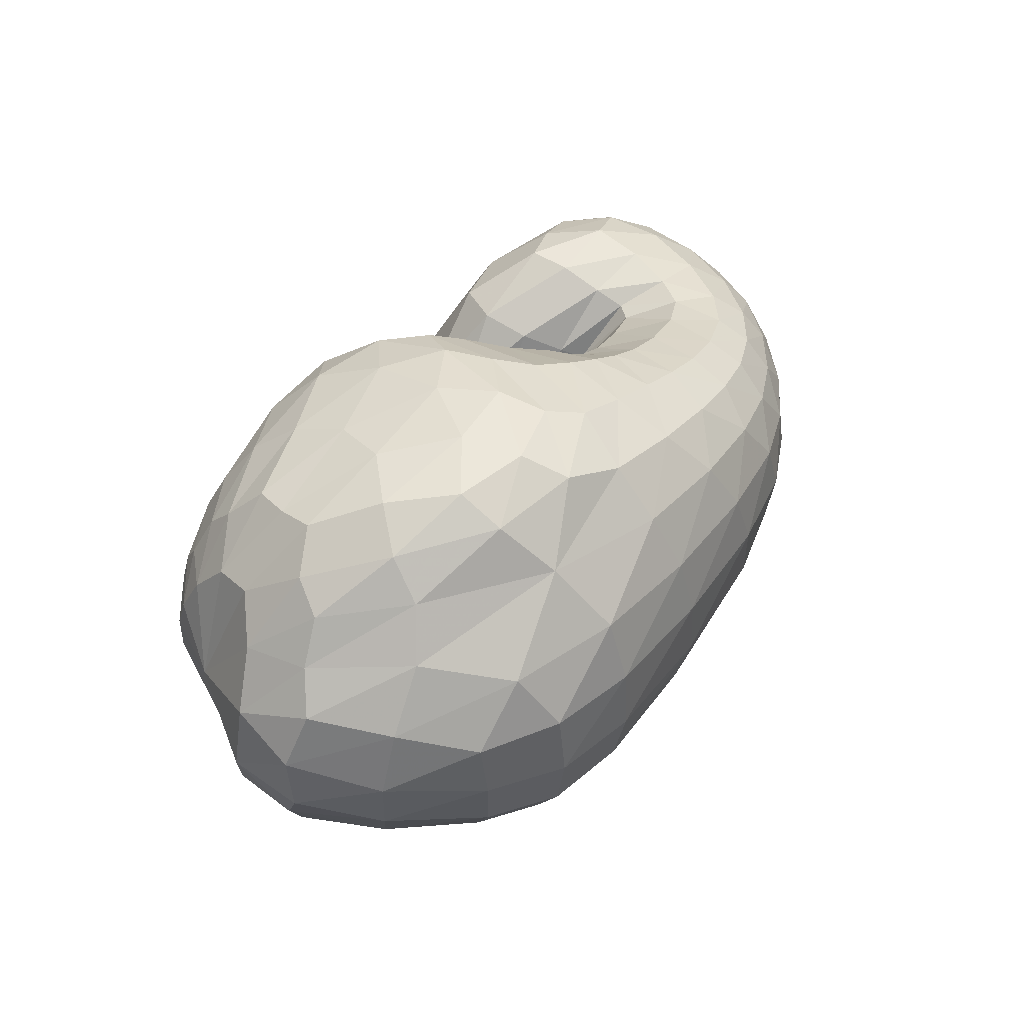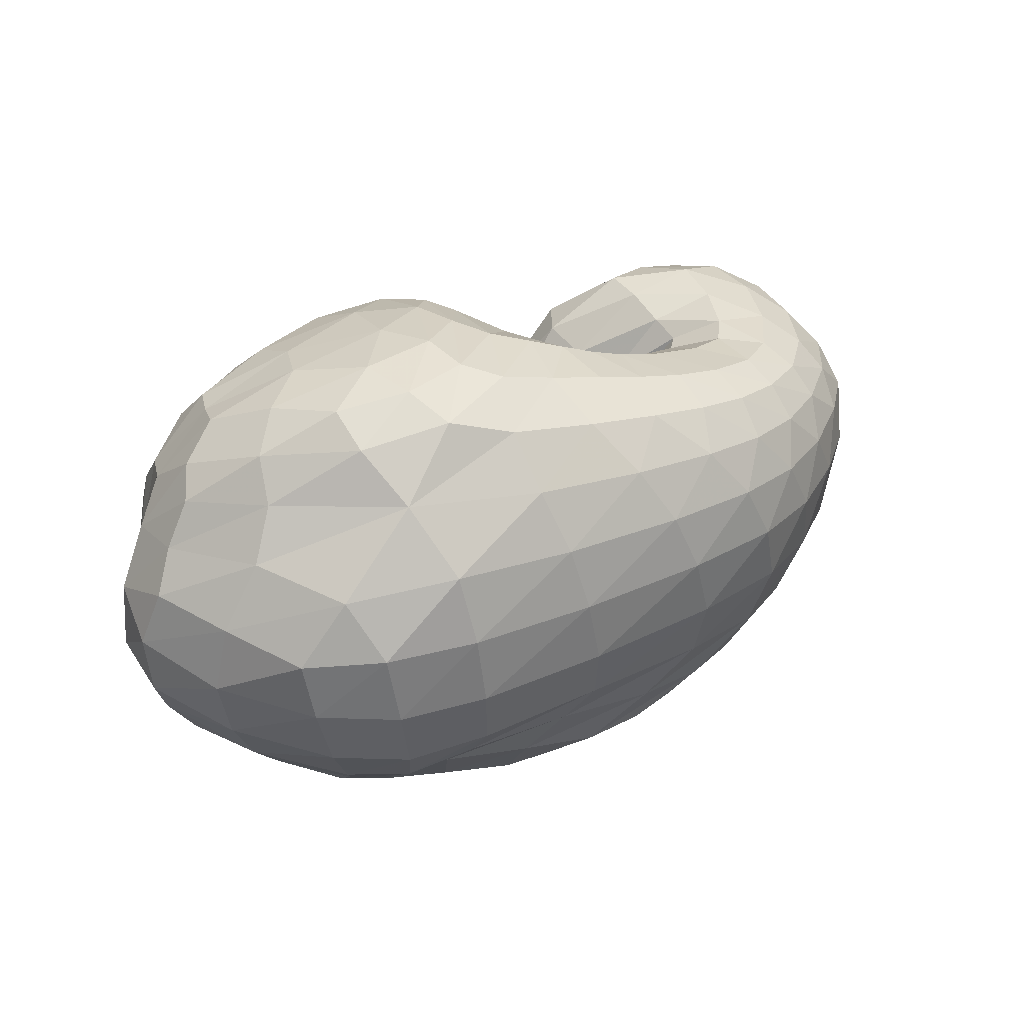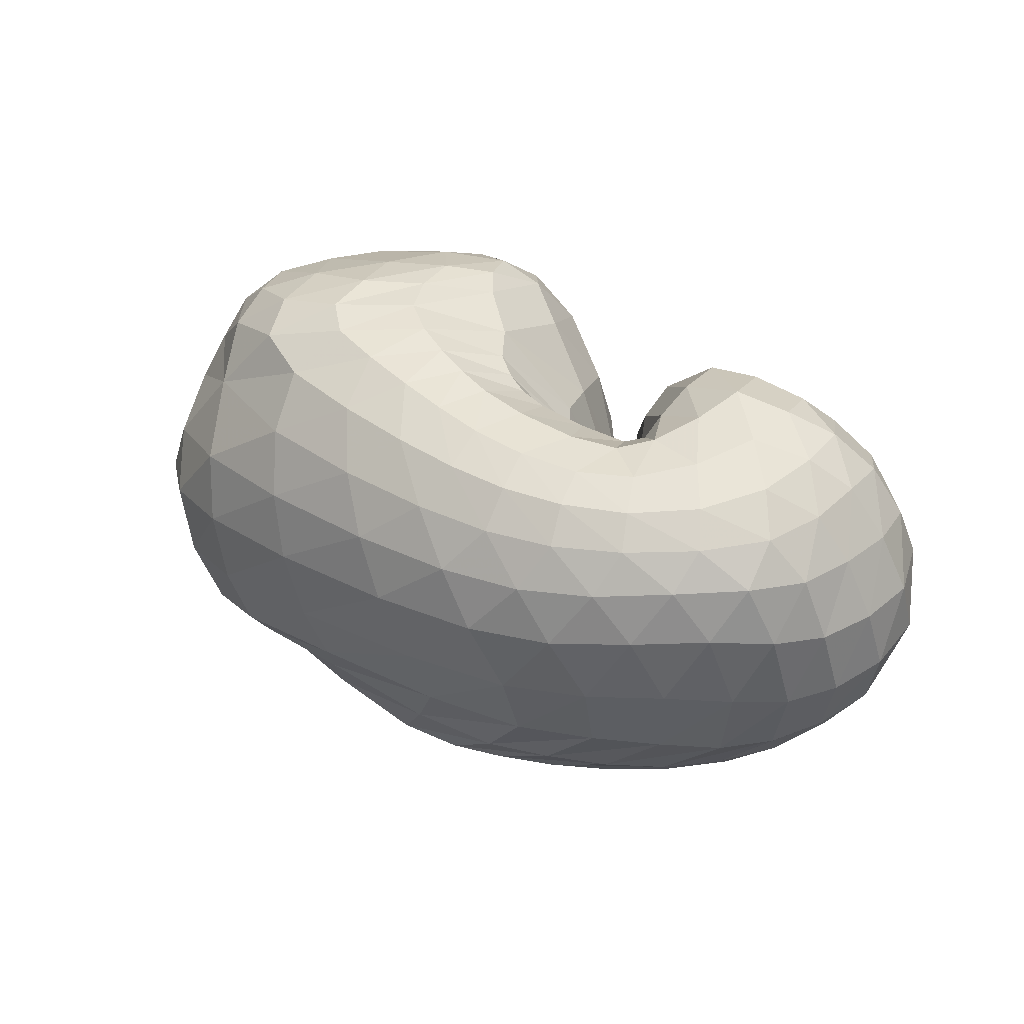
<metadata>
{"format":"obj","ext":"obj","renderer":"f3d","projection":"perspective","resolution":1024,"background":"white","views":[{"elev":35.2,"azim":-66.4,"up":"+Z"},{"elev":26.1,"azim":-40.7,"up":"+Z"},{"elev":29.4,"azim":34.8,"up":"+Z"}]}
</metadata>
<code>
v 74.37 165.4 134.9
v 103.8 190.1 145.3
v 147.4 193.5 155.3
v 189.3 176 156.1
v 217.9 151.7 141.7
v 234 120.6 145.1
v 240.7 113.2 140.8
v 246.9 112 143.2
v 247.3 117.7 146.3
v 231.8 142.6 163.2
v 259.8 172.2 157.5
v 101 185.4 158.7
v 145.7 185.4 178.1
v 186.7 166.9 189.9
v 98.87 172.9 178.4
v 150.6 158.4 209.7
v 176.6 128.9 218.6
v 196.5 108 207.8
v 210.8 91.08 201.5
v 227.3 86.83 195.9
v 259.4 87.76 191.3
v 265.2 101.8 197.1
v 268.9 129.1 205.3
v 96.9 151.4 197
v 143 110.1 221.2
v 85.21 128.2 198.7
v 104.7 83.92 210.5
v 147.8 73.78 218.5
v 175 58.82 211.2
v 209 51.91 204.6
v 243.7 49.64 198.7
v 279.8 60.65 196.2
v 304.8 93.55 203.1
v 303 131.4 202
v 66.72 117 178.6
v 110.1 54.17 185.8
v 187.3 29.15 183.3
v 244.2 28.73 179.7
v 287.3 42.53 179.3
v 323.9 72.35 181.7
v 332.9 110.9 185.9
v 322.4 148.3 178.9
v 52.06 113.9 149.9
v 72.55 63.45 137.1
v 120 32.71 142.1
v 206.6 19.32 145.9
v 270.2 27.04 147.1
v 315.6 51.33 151.4
v 341.7 80.63 147.4
v 350.7 120.7 149.1
v 325.2 161.7 153.5
v 50.96 120.2 112.5
v 85.9 67.35 95.93
v 129.1 39.09 100.2
v 218.7 30.86 103.9
v 276.7 44.54 102.2
v 312.1 69.57 97.88
v 335.9 96.59 102.3
v 341.9 136.7 112.1
v 307 173.2 132.4
v 71.69 130.3 84.41
v 107.5 88.11 68.44
v 128.6 60.18 80.62
v 190.3 53.12 67.59
v 231.2 54.34 69.94
v 267.7 69.67 70.12
v 301 96.07 71.61
v 318.2 133.6 82.22
v 303 166.6 98.78
v 90.83 146.1 69.48
v 123.2 115.9 52.26
v 162.1 95.12 49.48
v 191.1 91.16 52.87
v 215.7 84.86 59.97
v 242.1 88.62 63.61
v 273.1 99.89 67.22
v 294 128.5 70.62
v 281.8 154.9 83.69
v 111 168.8 79.51
v 163 142.7 57.52
v 114.6 181.2 97.92
v 159.6 178.9 79.9
v 187 154.2 70.37
v 206.6 134.4 72.21
v 224.2 119.8 80.8
v 238 109.7 83.2
v 254.1 111.4 83.95
v 262.5 124.5 89.31
v 247.3 150.6 105
v 108.4 190.7 123.8
v 149.9 194.9 126.8
v 186.3 184 118.9
v 88.35 183 141
v 86.17 179 150.7
v 83.71 171.1 163.1
v 80.66 159 174.4
v 73.92 146.4 175.1
v 62.75 140.2 162.3
v 53.6 139.4 142.5
v 54.53 143.3 119
v 67.03 149.8 100.4
v 81.24 160.2 92.39
v 92.45 173.7 99.66
v 93.78 181.1 113.7
v 90.8 184.1 129
v 122.9 193.4 151.6
v 100.1 187.1 151
v 102.7 190.4 136.7
v 124 195.2 141.8
v 171.1 185.8 155
v 121.7 190.9 159.8
v 146.8 189.5 165.8
v 147.3 196.8 143.6
v 168.9 192.5 140.5
v 204.2 168.7 150.8
v 170.6 182.3 168.5
v 190.4 173.5 169.9
v 189.9 180.5 140.3
v 227.9 132.3 145.4
v 204.4 158.6 172.5
v 213 134.7 178.2
v 213.9 148.4 101.4
v 224.6 136.2 107.9
v 204.6 168.9 124.7
v 237.8 115.4 142.7
v 219.3 115.8 180.8
v 224.4 108.1 178.2
v 231.8 125.5 109.9
v 236.9 118 109.7
v 243 112.1 141.5
v 228.3 105.1 174.9
v 232.4 103.3 173.3
v 241.4 114.6 108.4
v 245.7 113.5 108.3
v 250.3 112.6 144.2
v 239.8 102.4 172.9
v 250.7 102.3 172.1
v 249.3 114.3 110.5
v 252.3 116.7 113.2
v 237.9 130.1 152.3
v 256 103.8 172.4
v 252.1 110.7 175.9
v 251.6 122.4 115.1
v 244.1 134.6 119.5
v 235.7 158.6 160.8
v 246.1 123.4 182.3
v 245.9 138.6 187.8
v 234.2 150 133.8
v 256.4 150.9 189.5
v 280.3 152 190.7
v 293.6 162.4 176.5
v 294 172.7 160.8
v 285 179.7 145.1
v 280.8 176.3 123
v 267.4 168.7 111.2
v 244.8 164.5 124.6
v 119.9 187.2 168.7
v 96.98 179.8 165.8
v 169.5 179.2 184.6
v 119.8 179.8 181
v 147.7 175.6 194.3
v 170.2 166.9 202.5
v 182.7 149.3 208.6
v 195.7 141.4 198.6
v 121.6 168.1 195.4
v 95.62 163.8 186.3
v 170.2 145.1 216.1
v 122.3 152.2 206.6
v 150.6 134.9 218.6
v 183.1 119.4 215.8
v 164.3 117.2 222.3
v 166.4 100.8 221.4
v 204.4 95.25 205.3
v 171.9 87.36 219.2
v 182.8 79.17 216.2
v 217.7 88.54 198.3
v 193.7 74.59 212.6
v 204.3 71.33 209.1
v 243.7 86.47 193.3
v 215.8 68.67 205.9
v 231.6 66.99 202.6
v 264.9 92.01 192.6
v 251.4 67.51 199.5
v 266.7 71.04 198.3
v 266.8 115.5 202.8
v 275.9 79.68 200.3
v 284.1 93.8 204.9
v 288.9 110.5 209.1
v 285 130.8 205.5
v 120.5 133.1 212.3
v 90.97 140.5 196.8
v 111.1 116.5 212.9
v 123.7 92.37 218.2
v 147.7 89.99 222
v 94.8 106.2 207.3
v 73.18 125.3 187.2
v 125.3 72.47 215.3
v 83.61 97.5 196.5
v 104 70.28 201.6
v 157.6 63.96 214.6
v 130 58.1 207.9
v 192.8 54.77 207.8
v 149.3 48.49 202.3
v 177.5 41.93 199.3
v 225.4 49.8 201.5
v 203 38.29 196.4
v 224.8 37.12 193.7
v 263.1 52.74 196.4
v 244.8 37.96 191.4
v 264.4 41.91 189.9
v 294.6 75.29 198.9
v 284.3 50.02 189.2
v 302.9 63.86 190.3
v 307.1 112.8 205.7
v 316.2 82.18 193.5
v 321.2 101.9 197
v 320.3 121.8 197.5
v 309.9 142.9 191
v 79.91 88.32 183.3
v 59.34 117.6 163.7
v 150 36.04 185
v 71.52 84.59 166.2
v 85.71 56.44 158.6
v 116.7 37.41 164.6
v 218.8 27.05 181.5
v 155.4 27.33 165.2
v 197.5 21.62 165.4
v 266.2 33.72 178.9
v 232.2 21.11 165
v 258.8 25.38 164.4
v 307.8 55.69 180.5
v 282.2 33.62 165.7
v 304.5 45.84 168.2
v 331.3 91 184
v 323.5 60.54 168.8
v 335.4 76.55 168
v 331.4 130.7 184.1
v 341 95.05 168.7
v 343.5 115.5 168.9
v 340.2 136.3 167.6
v 321.9 156.7 166.1
v 60.23 87.46 145
v 48.37 120.7 131
v 92.42 44.62 140
v 57.73 91.17 122.7
v 76.94 63 117.2
v 160.9 24.05 144.2
v 97.45 44.64 116.7
v 124.3 33.59 119.2
v 242.9 20.54 146.3
v 167.4 25.77 122.3
v 215.9 22.75 124.2
v 294.4 37.77 149.9
v 252.8 26.1 124.6
v 279.6 34.84 125.8
v 331.4 65.42 149
v 302.2 47.21 126.8
v 320 61.21 124.6
v 348.4 99.37 148.1
v 333.5 74.72 122.4
v 343.5 89.46 123.5
v 343.3 143.1 151
v 350.1 108.2 126.2
v 350.3 129.9 129.6
v 338.5 152.1 136.3
v 312 170.9 145.5
v 64.68 94.77 102.3
v 59.77 128 98.54
v 104.8 49.96 95.71
v 76.82 101.2 85.44
v 97.94 76.36 79.55
v 171.8 32.16 104.3
v 111.7 59.51 82.43
v 129.9 48.17 90.22
v 252.4 35.79 102.2
v 166.5 41.75 91.41
v 205.8 41.29 85.4
v 296.1 56.32 100.6
v 234.1 44.45 82.38
v 255.2 49.7 82.67
v 325.3 81.95 98.96
v 273.6 58.72 81.34
v 290.6 69.72 80.77
v 342.9 115.4 105.8
v 305.8 81.71 82.47
v 319.1 97.13 84.53
v 327.5 158 123.1
v 328.7 116 88.17
v 329.3 136.8 96.02
v 318.8 157.4 107.3
v 301.1 172.8 118.3
v 89.84 110.2 72.72
v 80.97 140 77.69
v 114.3 71.6 74.68
v 98.98 120.6 62.89
v 112.3 101.4 59.47
v 159.8 54.42 74.93
v 121.3 85.98 63.11
v 140.3 75.67 62.6
v 212.5 52.74 67.81
v 166.1 71.24 56.9
v 186.7 69.33 55.64
v 249.7 60.6 70.08
v 203 66.96 59.18
v 218.9 66.69 62.3
v 284.9 81.44 70.4
v 235.3 70.47 63.54
v 251.7 77.15 63.93
v 313.4 113.5 75.58
v 268.9 85.86 64.55
v 285.7 96.82 66.65
v 314 153.4 90.68
v 299.6 112.1 69.81
v 307.4 130.7 73.73
v 306 148.7 79.48
v 292.1 162.5 91.89
v 106.1 133.5 58.34
v 98.12 159.8 75.32
v 142 101.3 50.38
v 119.7 146.7 60.93
v 145 128.4 51.45
v 178.4 94.1 50.22
v 166.4 119.4 48.89
v 179.7 121.6 52.88
v 203.2 86.7 56.45
v 189.4 121.4 56.36
v 198.9 114.2 57.69
v 228.5 85.99 62.18
v 208.5 107.6 60.83
v 218.1 104.3 64.79
v 257.6 92.5 65.33
v 227.6 102.2 67.35
v 237.9 100.5 69.12
v 286.4 113 68.49
v 250.1 100.9 70.45
v 262.4 105.8 71.02
v 292.5 143.2 74.72
v 272.8 115.3 72.1
v 278 126.3 74.49
v 275.2 139.4 78.37
v 262.9 154.7 92.65
v 135.2 156.2 67.9
v 112.6 175.8 91.23
v 140.7 166.5 76.37
v 166.5 162.4 66.49
v 180 144.2 58.08
v 138.1 179.1 86.46
v 108.6 186.7 111.1
v 176.6 169.8 74.68
v 133.3 188.7 103.4
v 156.4 187.4 100.7
v 196.7 145.6 70.53
v 173.3 182.4 99.13
v 186.6 174.6 94.78
v 216.2 126 77.11
v 200.1 162.5 94.47
v 231 113.7 82.57
v 246.3 108.8 83.15
v 260.4 116.7 86.51
v 257.6 137.3 93.12
v 127.7 193.8 125.3
v 168.7 192.4 123.1
g foo
f 93 1 94
f 94 12 107
f 107 2 93
f 93 94 107
f 106 2 107
f 107 12 111
f 111 3 106
f 106 107 111
f 12 157 111
f 13 112 157
f 3 111 112
f 112 111 157
f 110 3 112
f 112 13 116
f 116 4 110
f 110 112 116
f 13 159 116
f 14 117 159
f 4 116 117
f 117 116 159
f 115 4 117
f 117 14 120
f 120 5 115
f 115 117 120
f 5 120 121
f 14 164 120
f 18 121 164
f 121 120 164
f 14 163 164
f 17 170 163
f 18 164 170
f 164 163 170
f 119 5 121
f 121 18 126
f 126 6 119
f 119 121 126
f 18 173 126
f 19 127 173
f 6 126 127
f 127 126 173
f 125 6 127
f 127 19 131
f 131 7 125
f 125 127 131
f 19 176 131
f 20 132 176
f 7 131 132
f 132 131 176
f 130 7 132
f 132 20 136
f 136 8 130
f 130 132 136
f 20 179 136
f 21 137 179
f 8 136 137
f 137 136 179
f 135 8 137
f 137 21 141
f 141 9 135
f 135 137 141
f 21 182 141
f 22 142 182
f 9 141 142
f 142 141 182
f 140 9 142
f 142 22 146
f 146 10 140
f 140 142 146
f 22 185 146
f 23 147 185
f 10 146 147
f 147 146 185
f 145 10 147
f 147 23 149
f 149 11 145
f 145 147 149
f 94 1 95
f 95 15 158
f 158 12 94
f 94 95 158
f 157 12 158
f 158 15 160
f 160 13 157
f 157 158 160
f 15 165 160
f 16 161 165
f 13 160 161
f 161 160 165
f 159 13 161
f 161 16 162
f 162 14 159
f 159 161 162
f 16 167 162
f 17 163 167
f 14 162 163
f 163 162 167
f 95 1 96
f 96 24 166
f 166 15 95
f 95 96 166
f 165 15 166
f 166 24 168
f 168 16 165
f 165 166 168
f 24 190 168
f 25 169 190
f 16 168 169
f 169 168 190
f 167 16 169
f 169 25 171
f 171 17 167
f 167 169 171
f 17 171 172
f 25 194 171
f 28 172 194
f 172 171 194
f 25 193 194
f 27 197 193
f 28 194 197
f 194 193 197
f 170 17 172
f 172 28 174
f 174 18 170
f 170 172 174
f 28 200 174
f 29 175 200
f 18 174 175
f 175 174 200
f 173 18 175
f 175 29 177
f 177 19 173
f 173 175 177
f 29 202 177
f 30 178 202
f 19 177 178
f 178 177 202
f 176 19 178
f 178 30 180
f 180 20 176
f 176 178 180
f 30 205 180
f 31 181 205
f 20 180 181
f 181 180 205
f 179 20 181
f 181 31 183
f 183 21 179
f 179 181 183
f 31 208 183
f 32 184 208
f 21 183 184
f 184 183 208
f 182 21 184
f 184 32 186
f 186 22 182
f 182 184 186
f 32 211 186
f 33 187 211
f 22 186 187
f 187 186 211
f 185 22 187
f 187 33 188
f 188 23 185
f 185 187 188
f 33 214 188
f 34 189 214
f 23 188 189
f 189 188 214
f 23 189 149
f 34 150 189
f 11 149 150
f 150 149 189
f 96 1 97
f 97 26 191
f 191 24 96
f 96 97 191
f 190 24 191
f 191 26 192
f 192 25 190
f 190 191 192
f 26 195 192
f 27 193 195
f 25 192 193
f 193 192 195
f 97 1 98
f 98 35 196
f 196 26 97
f 97 98 196
f 195 26 196
f 196 35 198
f 198 27 195
f 195 196 198
f 35 219 198
f 36 199 219
f 27 198 199
f 199 198 219
f 197 27 199
f 199 36 201
f 201 28 197
f 197 199 201
f 200 28 201
f 201 36 203
f 203 29 200
f 200 201 203
f 36 221 203
f 37 204 221
f 29 203 204
f 204 203 221
f 202 29 204
f 204 37 206
f 206 30 202
f 202 204 206
f 37 225 206
f 38 207 225
f 30 206 207
f 207 206 225
f 205 30 207
f 207 38 209
f 209 31 205
f 205 207 209
f 38 228 209
f 39 210 228
f 31 209 210
f 210 209 228
f 208 31 210
f 210 39 212
f 212 32 208
f 208 210 212
f 39 231 212
f 40 213 231
f 32 212 213
f 213 212 231
f 211 32 213
f 213 40 215
f 215 33 211
f 211 213 215
f 40 234 215
f 41 216 234
f 33 215 216
f 216 215 234
f 214 33 216
f 216 41 217
f 217 34 214
f 214 216 217
f 41 237 217
f 42 218 237
f 34 217 218
f 218 217 237
f 34 218 150
f 42 151 218
f 11 150 151
f 151 150 218
f 98 1 99
f 99 43 220
f 220 35 98
f 98 99 220
f 219 35 220
f 220 43 222
f 222 36 219
f 219 220 222
f 43 242 222
f 44 223 242
f 36 222 223
f 223 222 242
f 44 244 223
f 45 224 244
f 36 223 224
f 224 223 244
f 221 36 224
f 224 45 226
f 226 37 221
f 221 224 226
f 45 247 226
f 46 227 247
f 37 226 227
f 227 226 247
f 225 37 227
f 227 46 229
f 229 38 225
f 225 227 229
f 46 250 229
f 47 230 250
f 38 229 230
f 230 229 250
f 228 38 230
f 230 47 232
f 232 39 228
f 228 230 232
f 47 253 232
f 48 233 253
f 39 232 233
f 233 232 253
f 231 39 233
f 233 48 235
f 235 40 231
f 231 233 235
f 48 256 235
f 49 236 256
f 40 235 236
f 236 235 256
f 234 40 236
f 236 49 238
f 238 41 234
f 234 236 238
f 49 259 238
f 50 239 259
f 41 238 239
f 239 238 259
f 237 41 239
f 239 50 240
f 240 42 237
f 237 239 240
f 50 262 240
f 51 241 262
f 42 240 241
f 241 240 262
f 42 241 151
f 51 152 241
f 11 151 152
f 152 151 241
f 99 1 100
f 100 52 243
f 243 43 99
f 99 100 243
f 242 43 243
f 243 52 245
f 245 44 242
f 242 243 245
f 52 267 245
f 53 246 267
f 44 245 246
f 246 245 267
f 244 44 246
f 246 53 248
f 248 45 244
f 244 246 248
f 53 269 248
f 54 249 269
f 45 248 249
f 249 248 269
f 247 45 249
f 249 54 251
f 251 46 247
f 247 249 251
f 54 272 251
f 55 252 272
f 46 251 252
f 252 251 272
f 250 46 252
f 252 55 254
f 254 47 250
f 250 252 254
f 55 275 254
f 56 255 275
f 47 254 255
f 255 254 275
f 253 47 255
f 255 56 257
f 257 48 253
f 253 255 257
f 56 278 257
f 57 258 278
f 48 257 258
f 258 257 278
f 256 48 258
f 258 57 260
f 260 49 256
f 256 258 260
f 57 281 260
f 58 261 281
f 49 260 261
f 261 260 281
f 259 49 261
f 261 58 263
f 263 50 259
f 259 261 263
f 58 284 263
f 59 264 284
f 50 263 264
f 264 263 284
f 262 50 264
f 264 59 265
f 265 51 262
f 262 264 265
f 59 287 265
f 60 266 287
f 51 265 266
f 266 265 287
f 51 266 152
f 60 153 266
f 11 152 153
f 153 152 266
f 100 1 101
f 101 61 268
f 268 52 100
f 100 101 268
f 267 52 268
f 268 61 270
f 270 53 267
f 267 268 270
f 61 292 270
f 62 271 292
f 53 270 271
f 271 270 292
f 269 53 271
f 271 62 273
f 273 54 269
f 269 271 273
f 62 294 273
f 63 274 294
f 54 273 274
f 274 273 294
f 272 54 274
f 274 63 276
f 276 55 272
f 272 274 276
f 63 297 276
f 64 277 297
f 55 276 277
f 277 276 297
f 275 55 277
f 277 64 279
f 279 56 275
f 275 277 279
f 64 300 279
f 65 280 300
f 56 279 280
f 280 279 300
f 278 56 280
f 280 65 282
f 282 57 278
f 278 280 282
f 65 303 282
f 66 283 303
f 57 282 283
f 283 282 303
f 281 57 283
f 283 66 285
f 285 58 281
f 281 283 285
f 66 306 285
f 67 286 306
f 58 285 286
f 286 285 306
f 284 58 286
f 286 67 288
f 288 59 284
f 284 286 288
f 67 309 288
f 68 289 309
f 59 288 289
f 289 288 309
f 287 59 289
f 289 68 290
f 290 60 287
f 287 289 290
f 68 312 290
f 69 291 312
f 60 290 291
f 291 290 312
f 60 291 153
f 69 154 291
f 11 153 154
f 154 153 291
f 101 1 102
f 102 70 293
f 293 61 101
f 101 102 293
f 292 61 293
f 293 70 295
f 295 62 292
f 292 293 295
f 70 317 295
f 71 296 317
f 62 295 296
f 296 295 317
f 294 62 296
f 296 71 298
f 298 63 294
f 294 296 298
f 71 319 298
f 72 299 319
f 63 298 299
f 299 298 319
f 297 63 299
f 299 72 301
f 301 64 297
f 297 299 301
f 72 322 301
f 73 302 322
f 64 301 302
f 302 301 322
f 300 64 302
f 302 73 304
f 304 65 300
f 300 302 304
f 73 325 304
f 74 305 325
f 65 304 305
f 305 304 325
f 303 65 305
f 305 74 307
f 307 66 303
f 303 305 307
f 74 328 307
f 75 308 328
f 66 307 308
f 308 307 328
f 306 66 308
f 308 75 310
f 310 67 306
f 306 308 310
f 75 331 310
f 76 311 331
f 67 310 311
f 311 310 331
f 309 67 311
f 311 76 313
f 313 68 309
f 309 311 313
f 76 334 313
f 77 314 334
f 68 313 314
f 314 313 334
f 312 68 314
f 314 77 315
f 315 69 312
f 312 314 315
f 77 337 315
f 78 316 337
f 69 315 316
f 316 315 337
f 69 316 154
f 78 155 316
f 11 154 155
f 155 154 316
f 102 1 103
f 103 79 318
f 318 70 102
f 102 103 318
f 317 70 318
f 318 79 320
f 320 71 317
f 317 318 320
f 79 342 320
f 80 321 342
f 71 320 321
f 321 320 342
f 319 71 321
f 321 80 323
f 323 72 319
f 319 321 323
f 72 323 324
f 80 346 323
f 83 324 346
f 324 323 346
f 80 345 346
f 82 349 345
f 83 346 349
f 346 345 349
f 322 72 324
f 324 83 326
f 326 73 322
f 322 324 326
f 83 352 326
f 84 327 352
f 73 326 327
f 327 326 352
f 325 73 327
f 327 84 329
f 329 74 325
f 325 327 329
f 84 355 329
f 85 330 355
f 74 329 330
f 330 329 355
f 328 74 330
f 330 85 332
f 332 75 328
f 328 330 332
f 85 357 332
f 86 333 357
f 75 332 333
f 333 332 357
f 331 75 333
f 333 86 335
f 335 76 331
f 331 333 335
f 86 358 335
f 87 336 358
f 76 335 336
f 336 335 358
f 334 76 336
f 336 87 338
f 338 77 334
f 334 336 338
f 87 359 338
f 88 339 359
f 77 338 339
f 339 338 359
f 337 77 339
f 339 88 340
f 340 78 337
f 337 339 340
f 88 360 340
f 89 341 360
f 78 340 341
f 341 340 360
f 78 341 155
f 89 156 341
f 11 155 156
f 156 155 341
f 103 1 104
f 104 81 343
f 343 79 103
f 103 104 343
f 342 79 343
f 343 81 344
f 344 80 342
f 342 343 344
f 81 347 344
f 82 345 347
f 80 344 345
f 345 344 347
f 104 1 105
f 105 90 348
f 348 81 104
f 104 105 348
f 347 81 348
f 348 90 350
f 350 82 347
f 347 348 350
f 90 361 350
f 91 351 361
f 82 350 351
f 351 350 361
f 349 82 351
f 351 91 353
f 353 83 349
f 349 351 353
f 91 362 353
f 92 354 362
f 83 353 354
f 354 353 362
f 352 83 354
f 354 92 356
f 356 84 352
f 352 354 356
f 84 356 122
f 92 124 356
f 5 122 124
f 124 122 356
f 92 118 124
f 4 115 118
f 5 124 115
f 118 115 124
f 355 84 122
f 122 5 123
f 123 85 355
f 122 123 355
f 5 119 123
f 6 128 119
f 85 123 128
f 123 119 128
f 357 85 128
f 128 6 129
f 129 86 357
f 128 129 357
f 6 125 129
f 7 133 125
f 86 129 133
f 129 125 133
f 358 86 133
f 133 7 134
f 134 87 358
f 133 134 358
f 7 130 134
f 8 138 130
f 87 134 138
f 134 130 138
f 359 87 138
f 138 8 139
f 139 88 359
f 138 139 359
f 8 135 139
f 9 143 135
f 88 139 143
f 139 135 143
f 360 88 143
f 143 9 144
f 144 89 360
f 143 144 360
f 9 140 144
f 10 148 140
f 89 144 148
f 144 140 148
f 89 148 156
f 10 145 148
f 11 156 145
f 148 145 156
f 1 93 105
f 2 108 93
f 90 105 108
f 105 93 108
f 361 90 108
f 108 2 109
f 109 91 361
f 108 109 361
f 2 106 109
f 3 113 106
f 91 109 113
f 109 106 113
f 362 91 113
f 113 3 114
f 114 92 362
f 113 114 362
f 3 110 114
f 4 118 110
f 92 114 118
f 114 110 118
g

</code>
